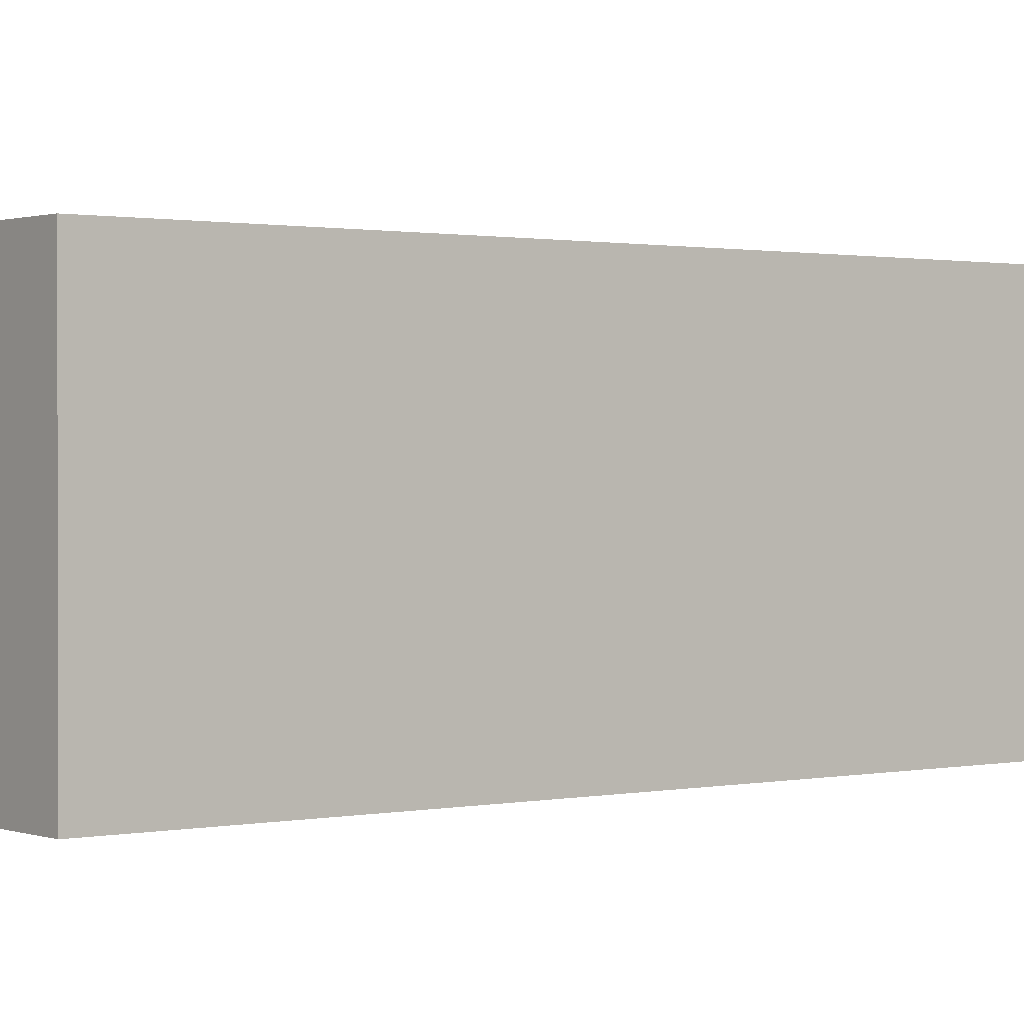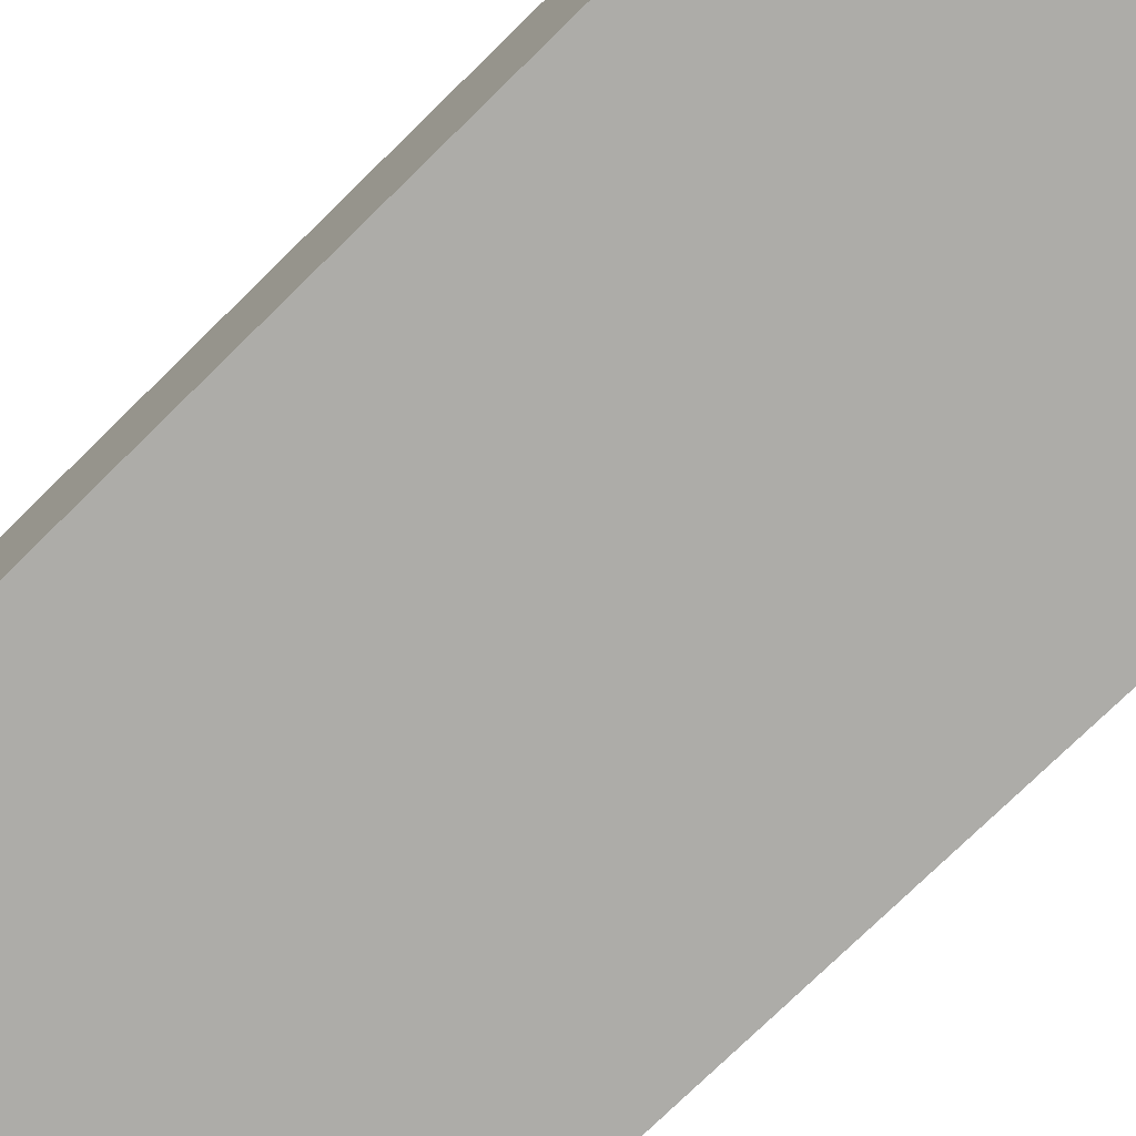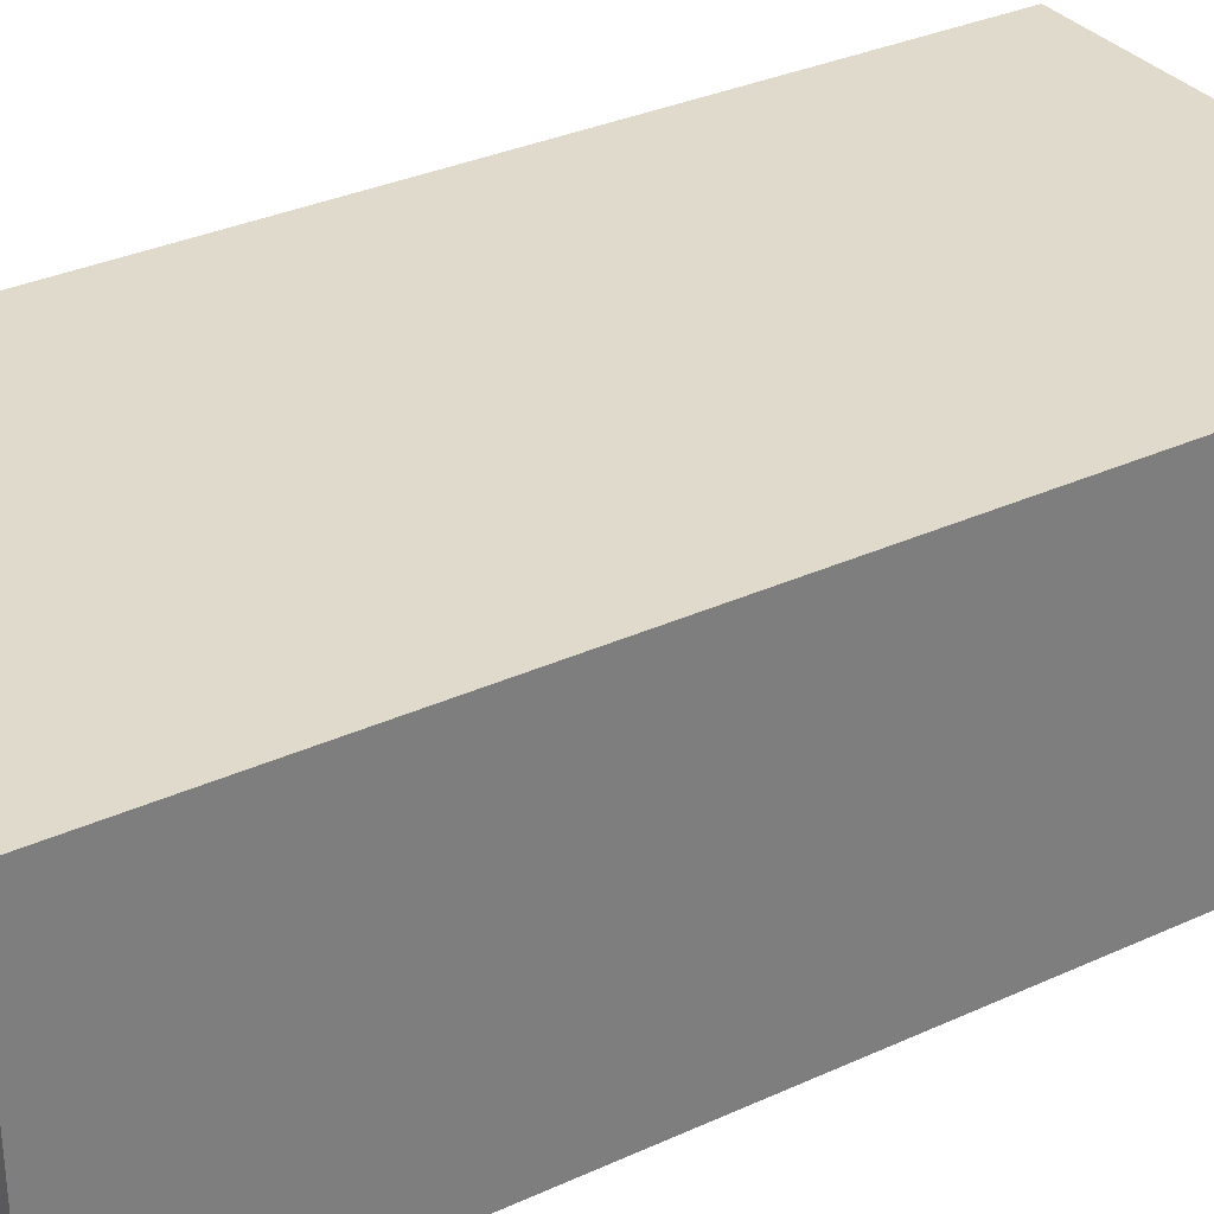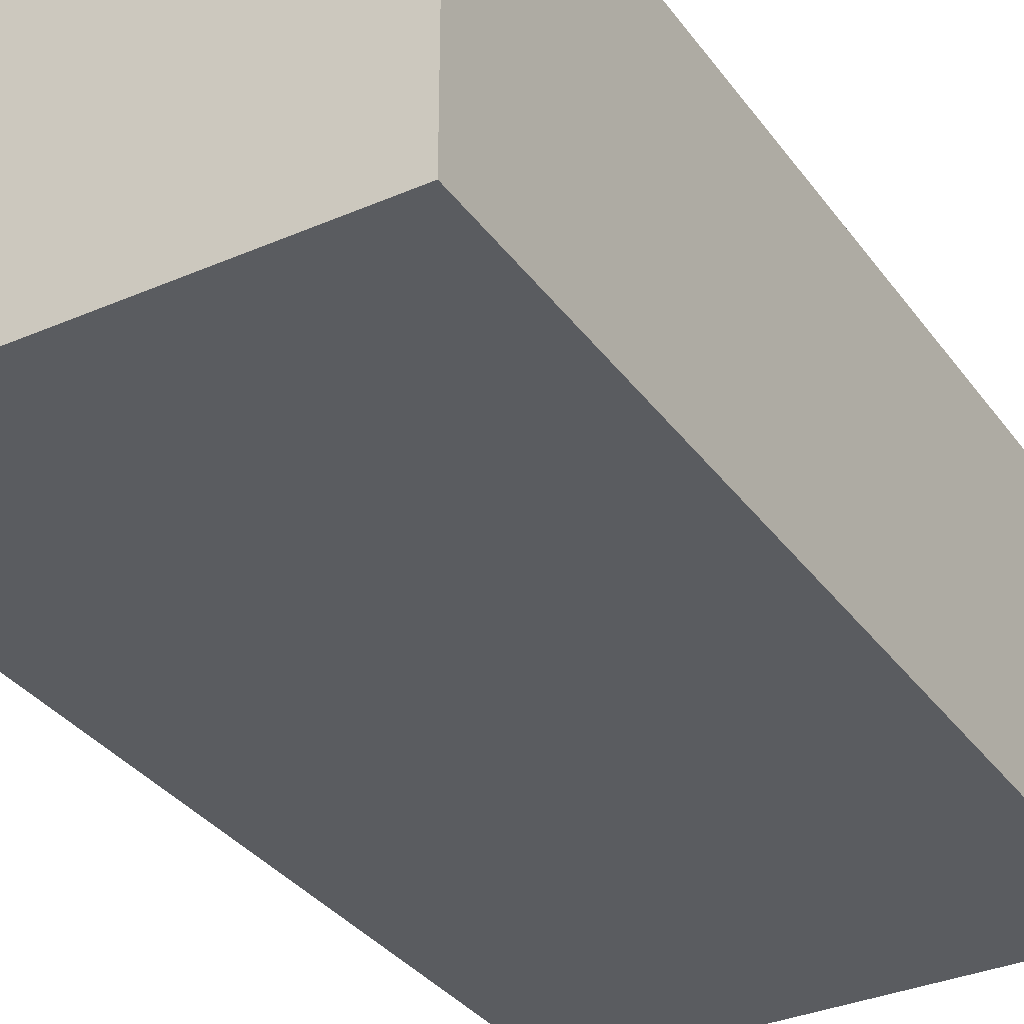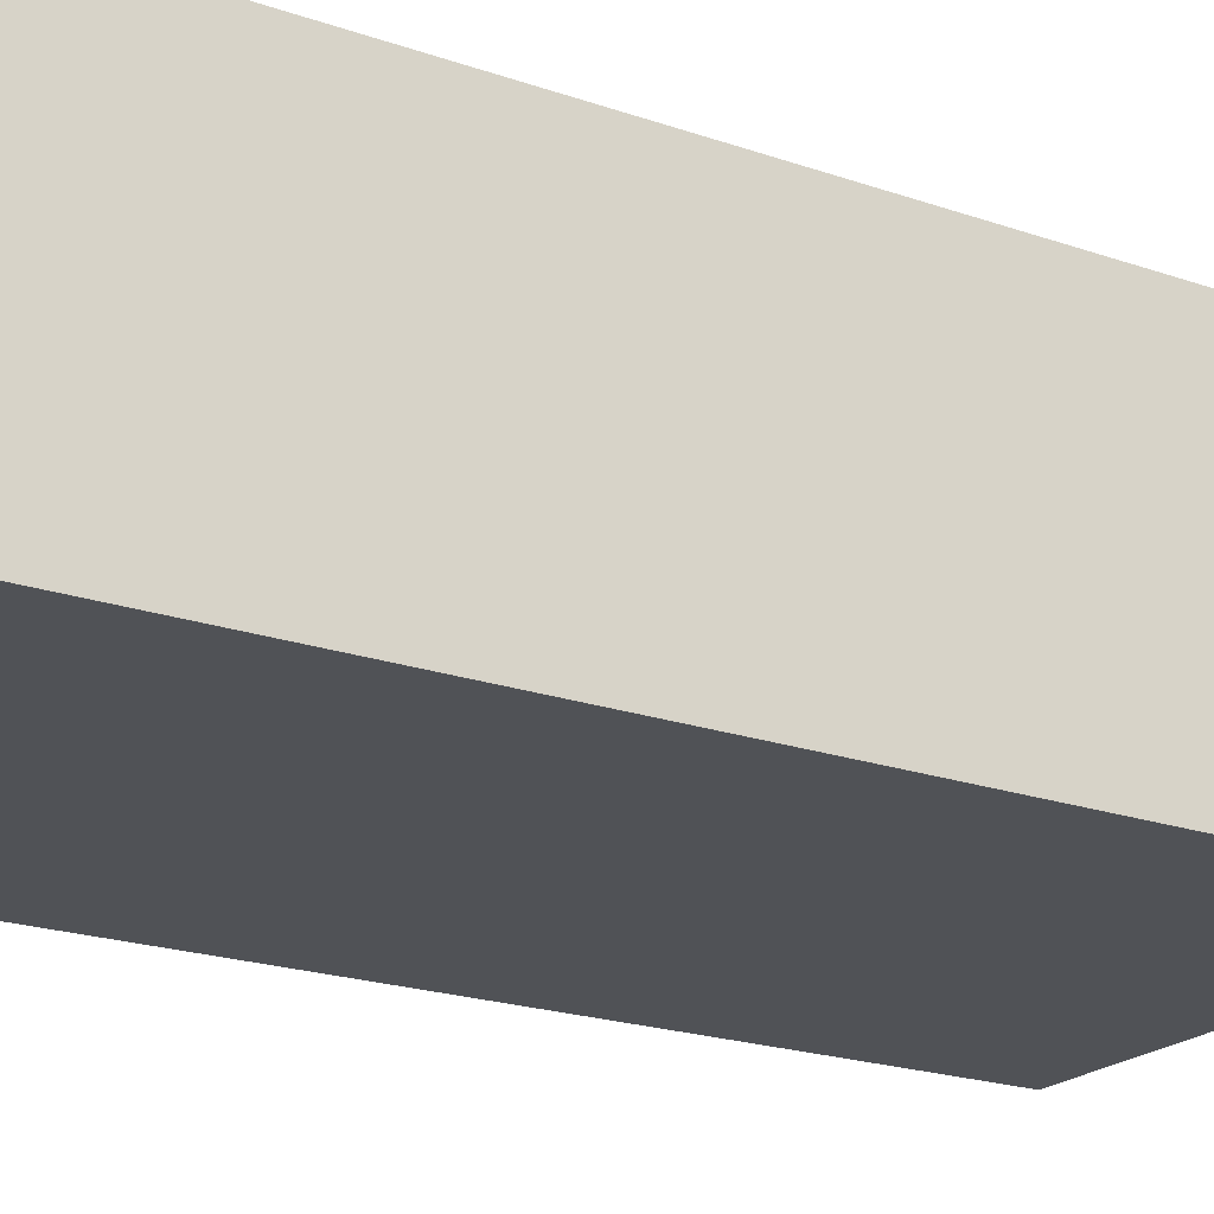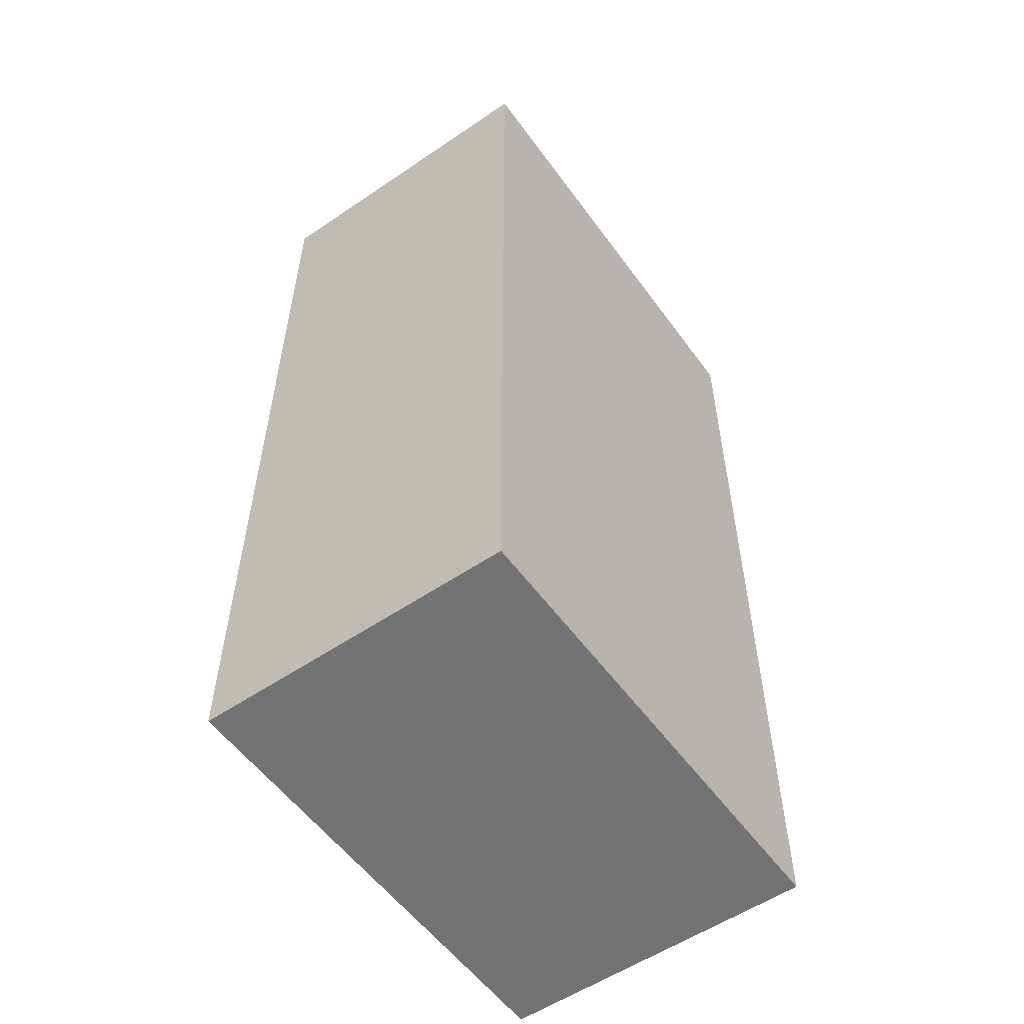
<metadata>
{"format":"obj","ext":"obj","renderer":"f3d","projection":"perspective","resolution":1024,"background":"white","views":[{"elev":0.9,"azim":-127.8,"up":"+Z"},{"elev":-76.6,"azim":134.3,"up":"+Z"},{"elev":32.4,"azim":57.4,"up":"+Z"},{"elev":-33.8,"azim":30.5,"up":"+Z"},{"elev":-21.1,"azim":58.1,"up":"+Z"},{"elev":-55.7,"azim":125.5,"up":"+Y"}]}
</metadata>
<code>
o
v -0.2 0 0.1
v -0.2 0 -0.1
v -0.2 0.6 0.1
v -0.2 0.6 -0.1
v 0.1 0 0.1
v 0.1 0 -0.1
v 0.1 0.6 0.1
v 0.1 0.6 -0.1
v -0.2 0 0.1
v -0.2 0.6 0.1
v 0.1 0 0.1
v 0.1 0.6 0.1
v -0.2 0 -0.1
v -0.2 0.6 -0.1
v 0.1 0 -0.1
v 0.1 0.6 -0.1
v -0.2 0 0.1
v 0.1 0 0.1
v -0.2 0 -0.1
v 0.1 0 -0.1
v -0.2 0.6 0.1
v 0.1 0.6 0.1
v -0.2 0.6 -0.1
v 0.1 0.6 -0.1
f 3 2 1
f 4 2 3
f 5 6 7
f 7 6 8
f 11 10 9
f 12 10 11
f 13 14 15
f 15 14 16
f 19 18 17
f 20 18 19
f 21 22 23
f 23 22 24

</code>
